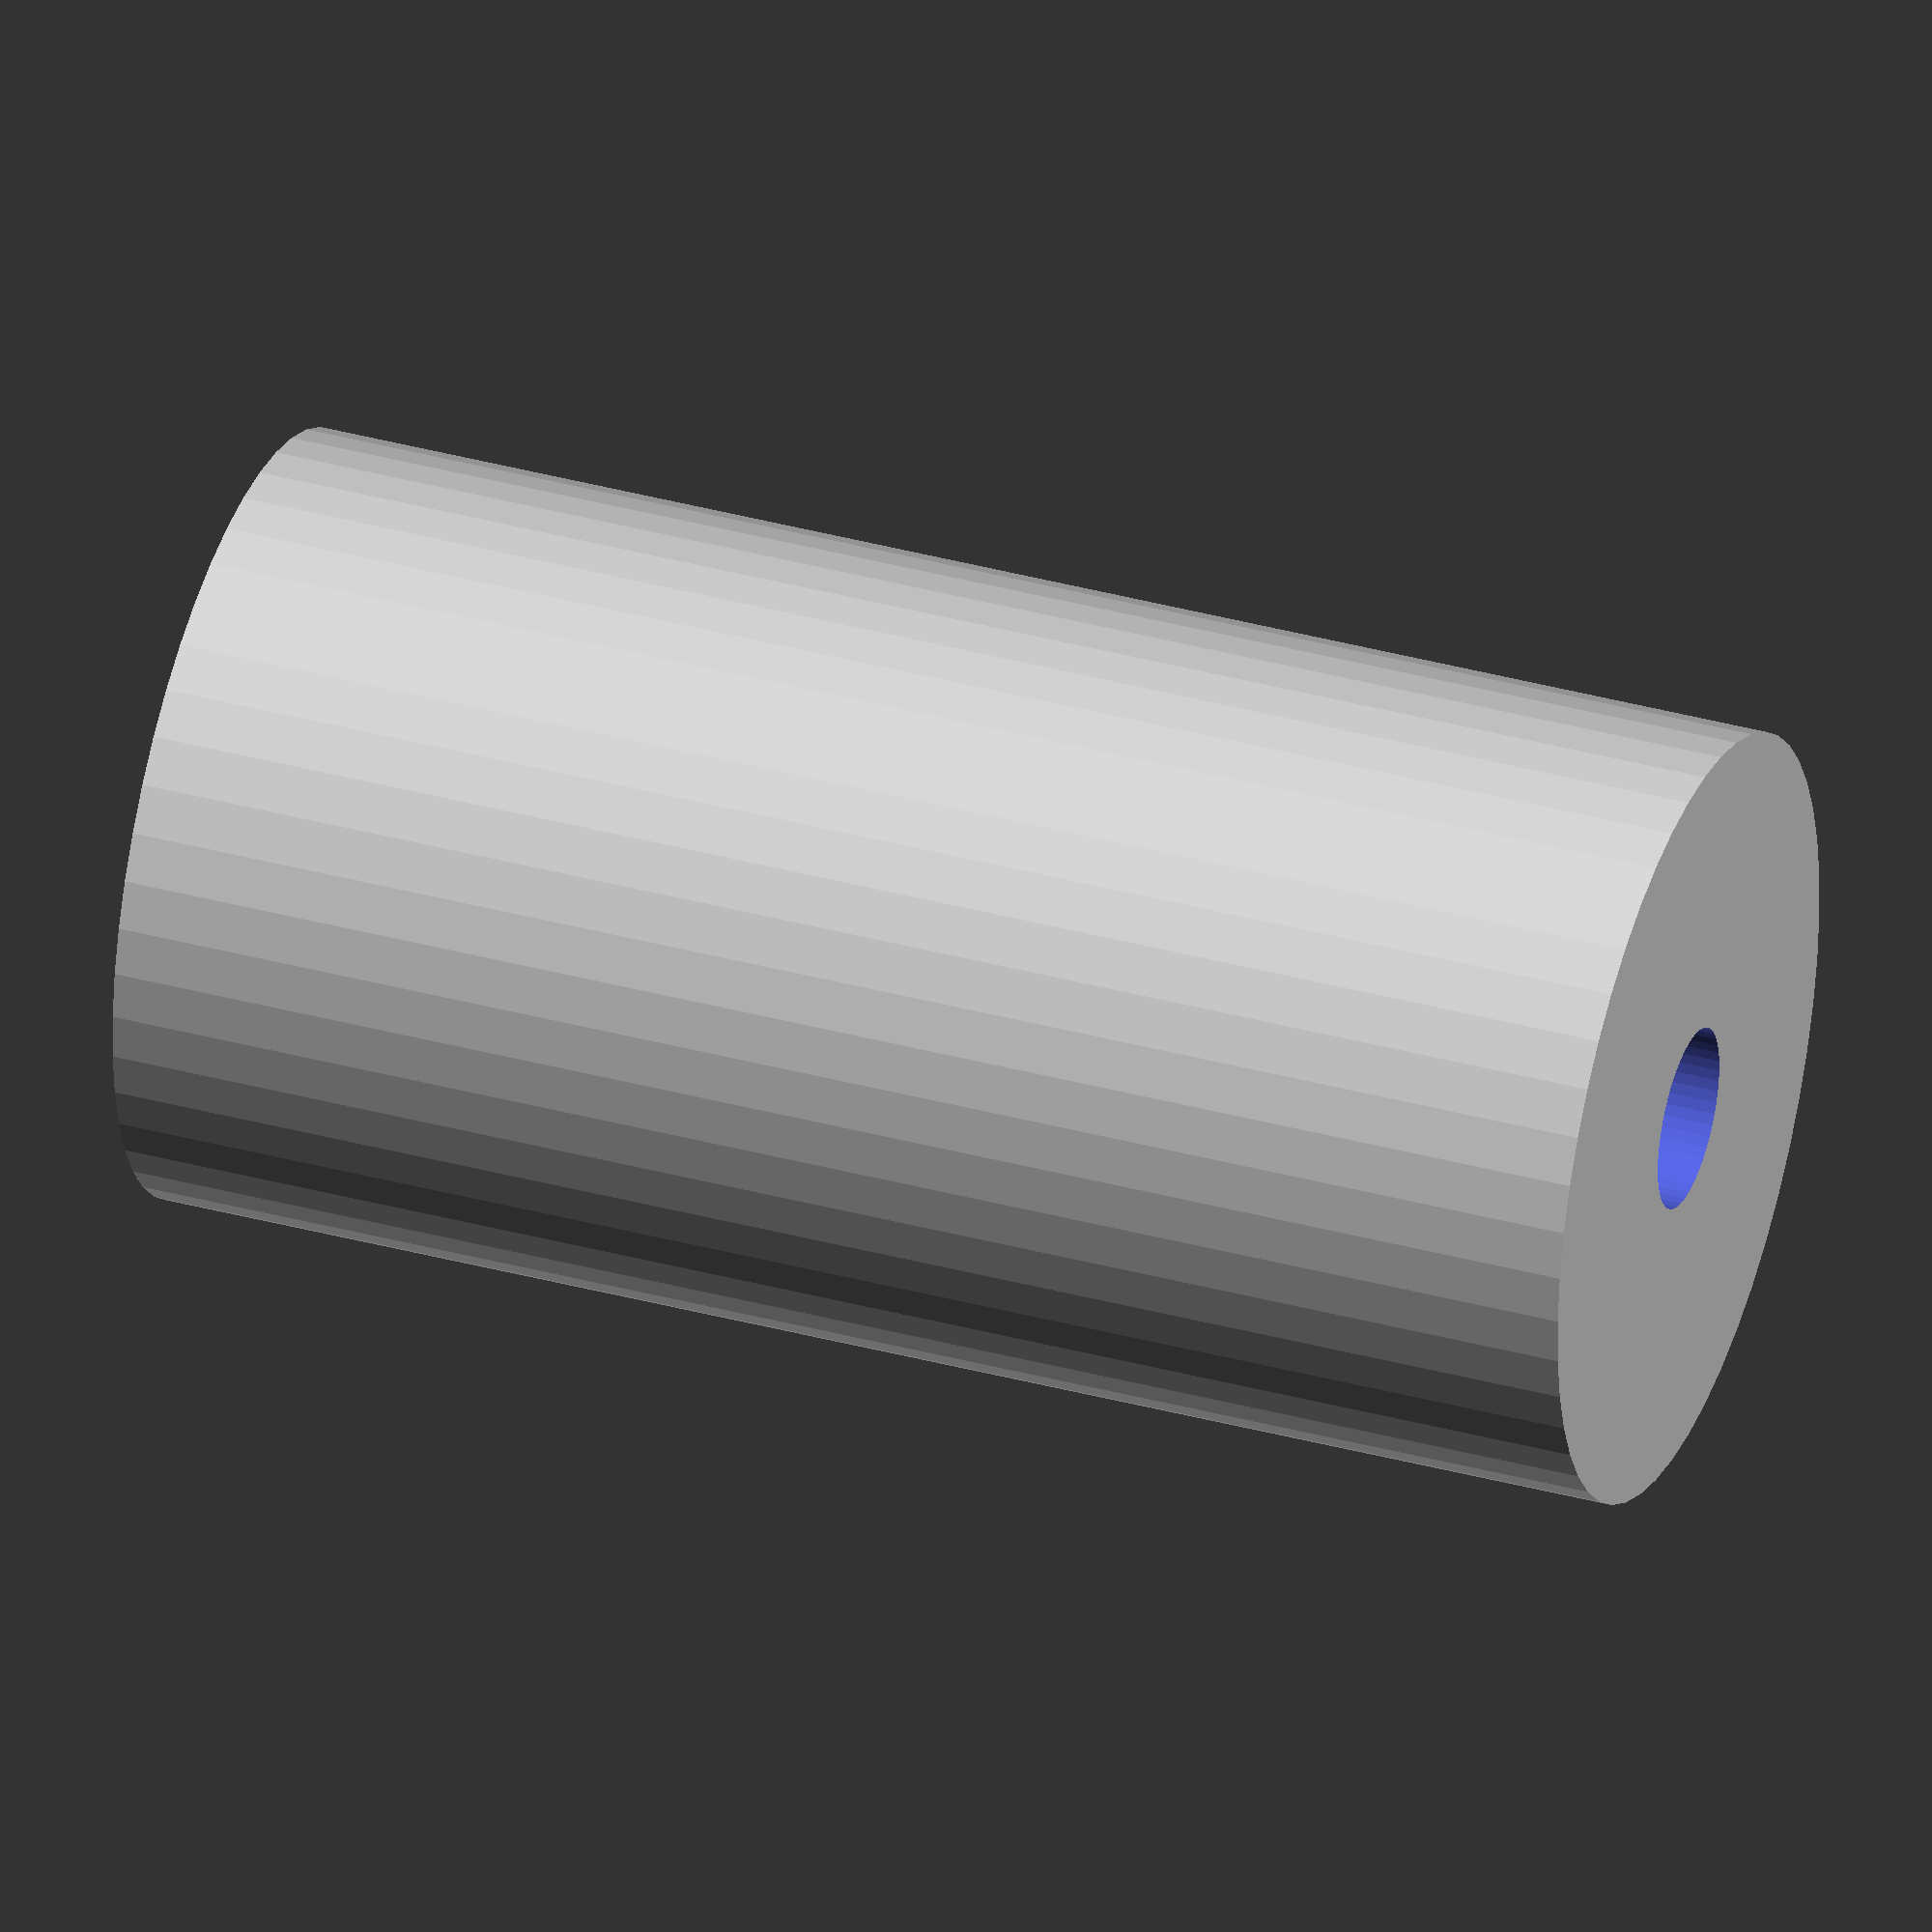
<openscad>
$fn = 50;


difference() {
	union() {
		translate(v = [0, 0, -33.0000000000]) {
			cylinder(h = 66, r = 17.0000000000);
		}
	}
	union() {
		translate(v = [0, 0, -100.0000000000]) {
			cylinder(h = 200, r = 4);
		}
	}
}
</openscad>
<views>
elev=323.2 azim=320.5 roll=109.4 proj=o view=solid
</views>
